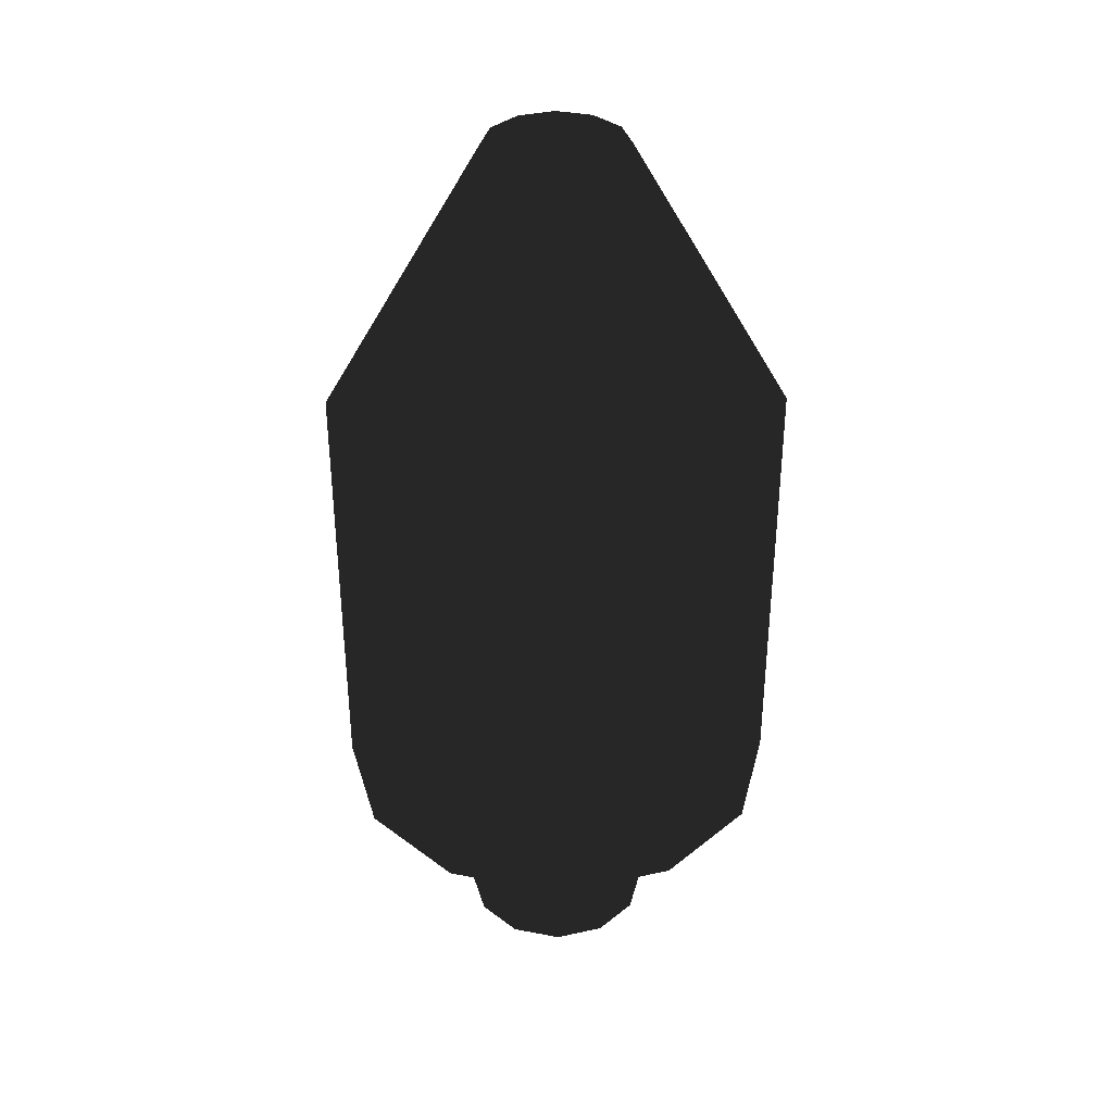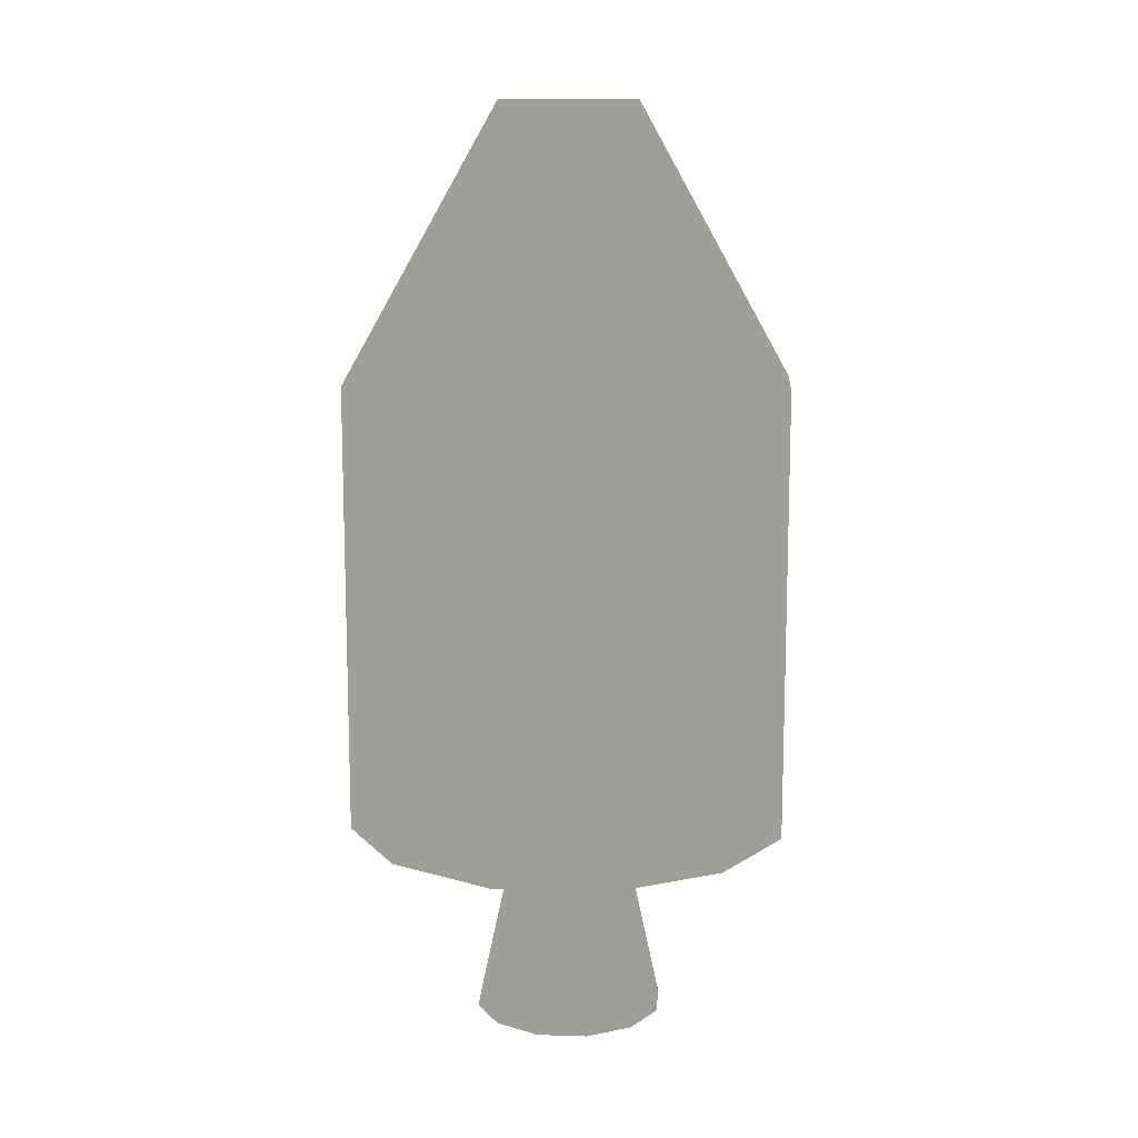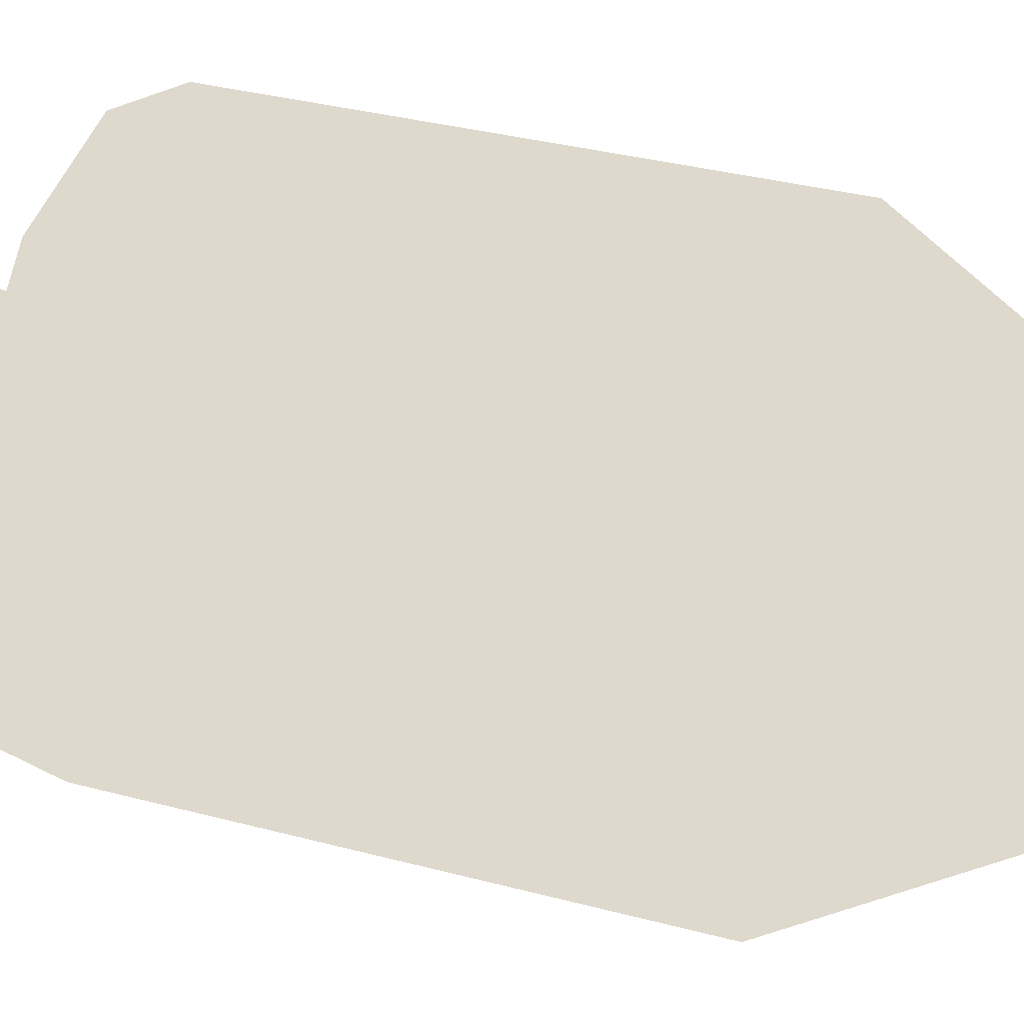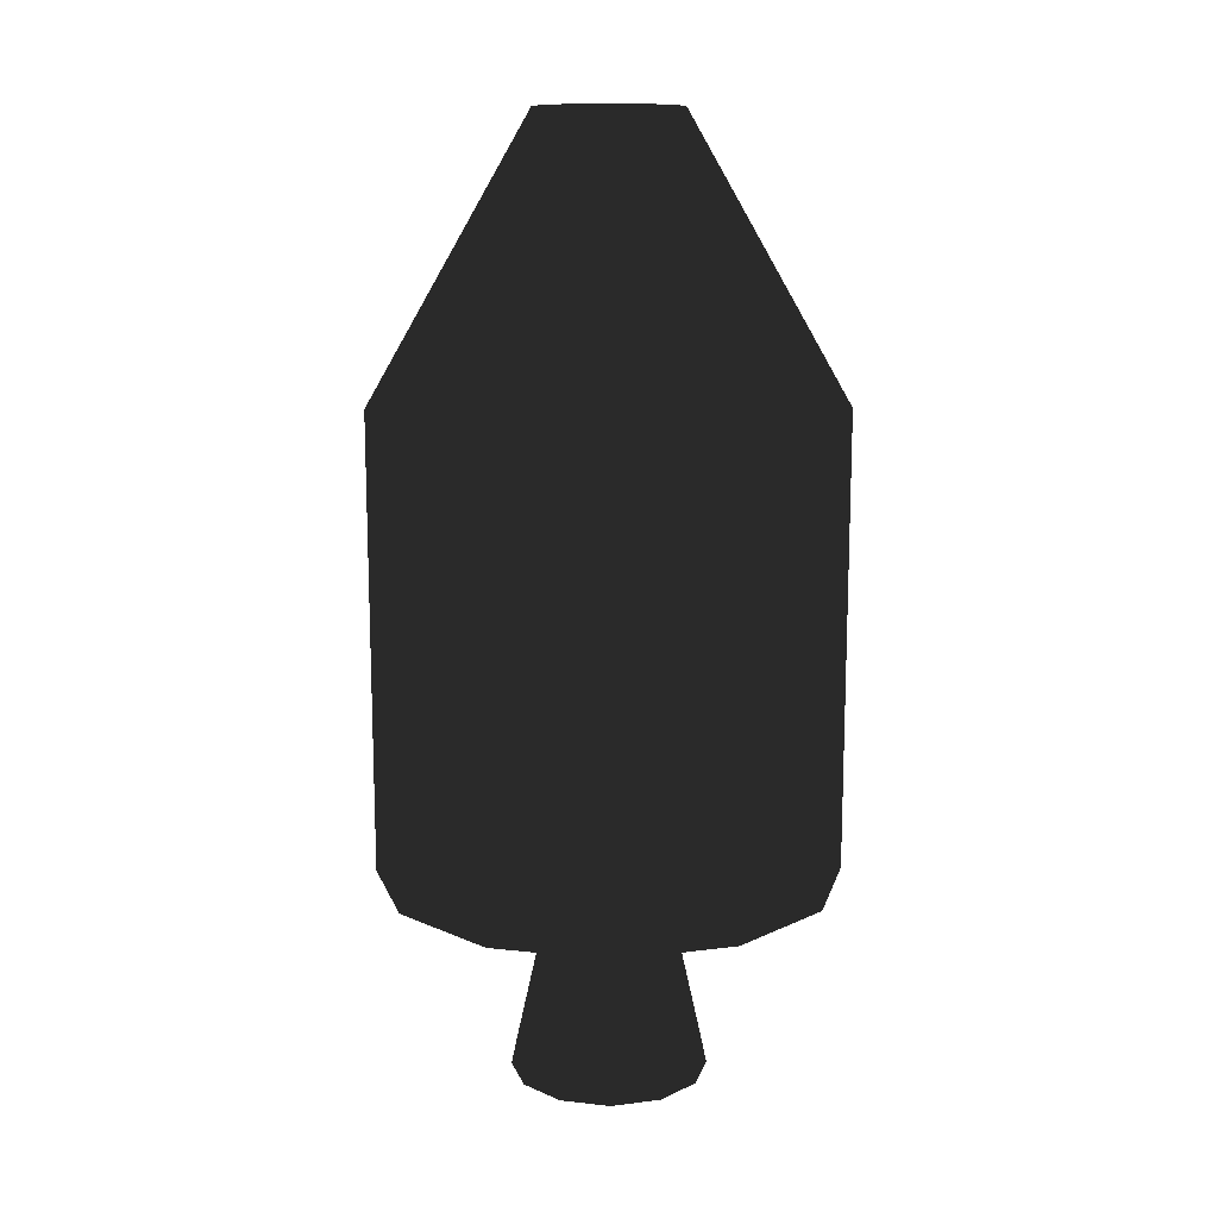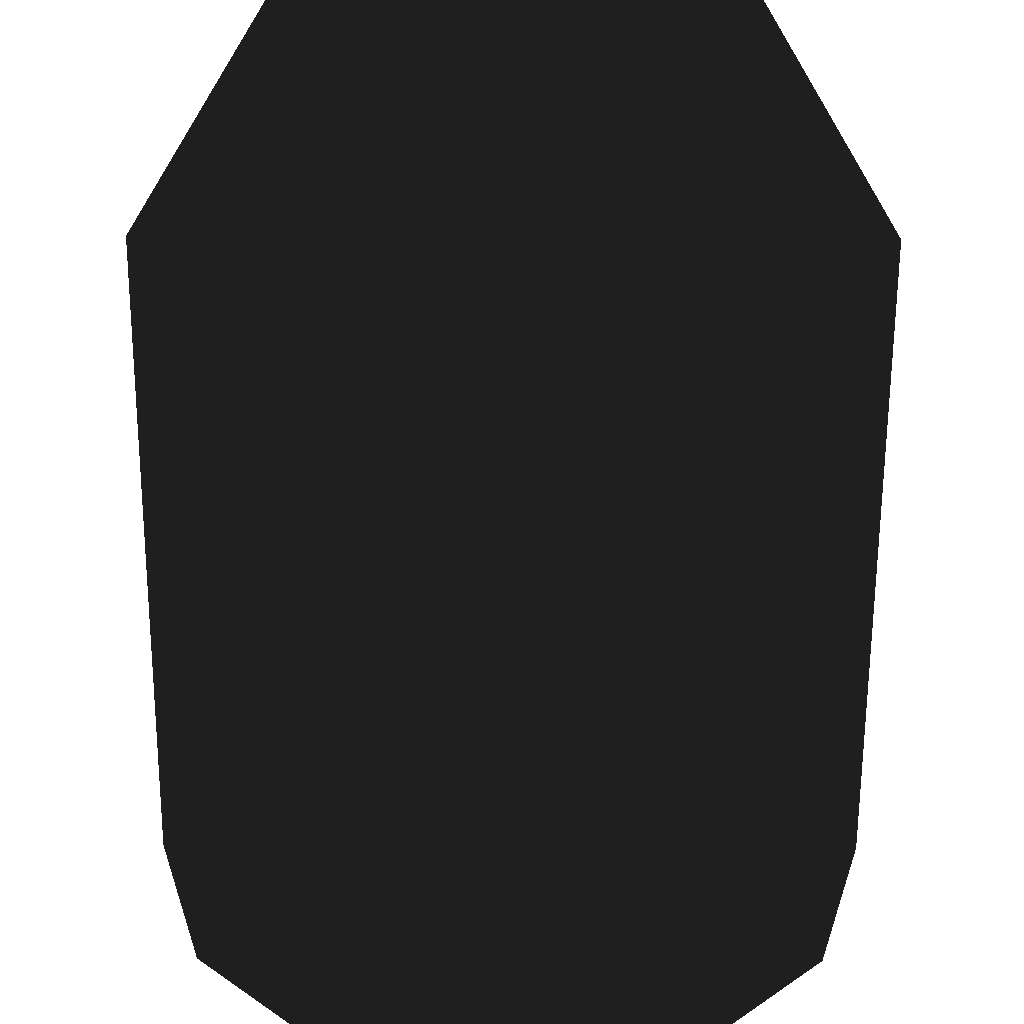
<metadata>
{"format":"obj","ext":"obj","renderer":"f3d","projection":"perspective","resolution":1024,"background":"white","views":[{"elev":36.8,"azim":149.0,"up":"+Y"},{"elev":12.4,"azim":19.3,"up":"+Y"},{"elev":31.9,"azim":111.0,"up":"+Z"},{"elev":14.2,"azim":149.0,"up":"+Y"},{"elev":-56.8,"azim":179.7,"up":"+Z"}]}
</metadata>
<code>
v 0 -1 -0.1607
v 0 1 -1
v 0.08034 -1 -0.1391
v 0.5 1 -0.866
v 0.1391 -1 -0.08034
v 0.866 1 -0.5
v 0.1607 -1 0
v 1 1 0
v 0.1391 -1 0.08034
v 0.866 1 0.5
v 0.08034 -1 0.1391
v 0.5 1 0.866
v 0 -1 0.1607
v 0 1 1
v -0.08034 -1 0.1391
v -0.5 1 0.866
v -0.1391 -1 0.08034
v -0.866 1 0.5
v -0.1607 -1 0
v -1 1 0
v -0.1391 -1 -0.08034
v -0.866 1 -0.5
v -0.08034 -1 -0.1391
v -0.5 1 -0.866
v 0.1539 2.211 -0.2665
v 0 2.211 -0.3077
v 0.2665 2.211 -0.1539
v 0.3077 2.211 0
v 0.2665 2.211 0.1539
v 0.1539 2.211 0.2665
v 0 2.211 0.3077
v -0.1539 2.211 0.2665
v -0.2665 2.211 0.1539
v -0.3077 2.211 0
v -0.2665 2.211 -0.1539
v -0.1539 2.211 -0.2665
v 0 -1 -1
v 0.5 -1 -0.866
v 0.866 -1 -0.5
v 1 -1 0
v 0.866 -1 0.5
v 0.5 -1 0.866
v 0 -1 1
v -0.5 -1 0.866
v -0.866 -1 0.5
v -1 -1 0
v -0.866 -1 -0.5
v -0.5 -1 -0.866
v 0 -1.068 -0.2087
v 0.1044 -1.068 -0.1807
v 0.1807 -1.068 -0.1044
v 0.2087 -1.068 0
v 0.1807 -1.068 0.1044
v 0.1044 -1.068 0.1807
v 0 -1.068 0.2087
v -0.1044 -1.068 0.1807
v -0.1807 -1.068 0.1044
v -0.2087 -1.068 0
v -0.1807 -1.068 -0.1044
v -0.1044 -1.068 -0.1807
v -0 -1.316 -0.3007
v 0.1504 -1.316 -0.2604
v 0.2604 -1.316 -0.1504
v 0.3007 -1.316 0
v 0.2604 -1.316 0.1504
v 0.1504 -1.316 0.2604
v -0 -1.316 0.3007
v -0.1504 -1.316 0.2604
v -0.2604 -1.316 0.1504
v -0.3007 -1.316 0
v -0.2604 -1.316 -0.1504
v -0.1504 -1.316 -0.2604
v -0 -1.788 -0.4044
v 0.2022 -1.788 -0.3503
v 0.3503 -1.788 -0.2022
v 0.4044 -1.788 0
v 0.3503 -1.788 0.2022
v 0.2022 -1.788 0.3503
v -0 -1.788 0.4044
v -0.2022 -1.788 0.3503
v -0.3503 -1.788 0.2022
v -0.4044 -1.788 0
v -0.3503 -1.788 -0.2022
v -0.2022 -1.788 -0.3503
v -0 -1.902 -0.4279
v 0.2139 -1.902 -0.3706
v 0.3706 -1.902 -0.2139
v 0.4279 -1.902 0
v 0.3706 -1.902 0.2139
v 0.2139 -1.902 0.3706
v -0 -1.902 0.4279
v -0.2139 -1.902 0.3706
v -0.3706 -1.902 0.2139
v -0.4279 -1.902 0
v -0.3706 -1.902 -0.2139
v -0.2139 -1.902 -0.3706
f 2 38 37
f 4 39 38
f 6 40 39
f 8 41 40
f 10 42 41
f 12 43 42
f 14 44 43
f 16 45 44
f 18 46 45
f 20 47 46
f 24 26 2
f 22 48 47
f 24 37 48
f 11 55 54
f 31 29 27
f 2 25 4
f 6 28 8
f 22 36 24
f 4 27 6
f 20 35 22
f 18 34 20
f 16 33 18
f 14 32 16
f 12 31 14
f 10 30 12
f 8 29 10
f 1 38 3
f 5 38 39
f 5 40 7
f 7 41 9
f 11 41 42
f 11 43 13
f 13 44 15
f 17 44 45
f 17 46 19
f 19 47 21
f 23 47 48
f 23 37 1
f 57 70 69
f 5 52 51
f 19 59 58
f 13 56 55
f 7 53 52
f 23 59 21
f 1 50 49
f 17 56 15
f 11 53 9
f 23 49 60
f 5 50 3
f 17 58 57
f 63 74 62
f 54 67 66
f 51 64 63
f 58 71 70
f 55 68 67
f 53 64 52
f 60 71 59
f 49 62 61
f 57 68 56
f 54 65 53
f 60 61 72
f 51 62 50
f 73 96 84
f 70 81 69
f 67 78 66
f 64 75 63
f 71 82 70
f 68 79 67
f 65 76 64
f 72 83 71
f 61 74 73
f 69 80 68
f 66 77 65
f 72 73 84
f 86 88 92
f 75 86 74
f 82 93 81
f 79 90 78
f 76 87 75
f 82 95 94
f 80 91 79
f 76 89 88
f 84 95 83
f 73 86 85
f 81 92 80
f 78 89 77
f 2 4 38
f 4 6 39
f 6 8 40
f 8 10 41
f 10 12 42
f 12 14 43
f 14 16 44
f 16 18 45
f 18 20 46
f 20 22 47
f 24 36 26
f 22 24 48
f 24 2 37
f 11 13 55
f 27 25 26
f 26 36 35
f 35 34 31
f 34 33 31
f 33 32 31
f 31 30 29
f 29 28 27
f 27 26 31
f 26 35 31
f 2 26 25
f 6 27 28
f 22 35 36
f 4 25 27
f 20 34 35
f 18 33 34
f 16 32 33
f 14 31 32
f 12 30 31
f 10 29 30
f 8 28 29
f 1 37 38
f 5 3 38
f 5 39 40
f 7 40 41
f 11 9 41
f 11 42 43
f 13 43 44
f 17 15 44
f 17 45 46
f 19 46 47
f 23 21 47
f 23 48 37
f 57 58 70
f 5 7 52
f 19 21 59
f 13 15 56
f 7 9 53
f 23 60 59
f 1 3 50
f 17 57 56
f 11 54 53
f 23 1 49
f 5 51 50
f 17 19 58
f 63 75 74
f 54 55 67
f 51 52 64
f 58 59 71
f 55 56 68
f 53 65 64
f 60 72 71
f 49 50 62
f 57 69 68
f 54 66 65
f 60 49 61
f 51 63 62
f 73 85 96
f 70 82 81
f 67 79 78
f 64 76 75
f 71 83 82
f 68 80 79
f 65 77 76
f 72 84 83
f 61 62 74
f 69 81 80
f 66 78 77
f 72 61 73
f 96 85 86
f 86 87 88
f 88 89 92
f 89 90 92
f 90 91 92
f 92 93 94
f 94 95 92
f 95 96 92
f 96 86 92
f 75 87 86
f 82 94 93
f 79 91 90
f 76 88 87
f 82 83 95
f 80 92 91
f 76 77 89
f 84 96 95
f 73 74 86
f 81 93 92
f 78 90 89

</code>
